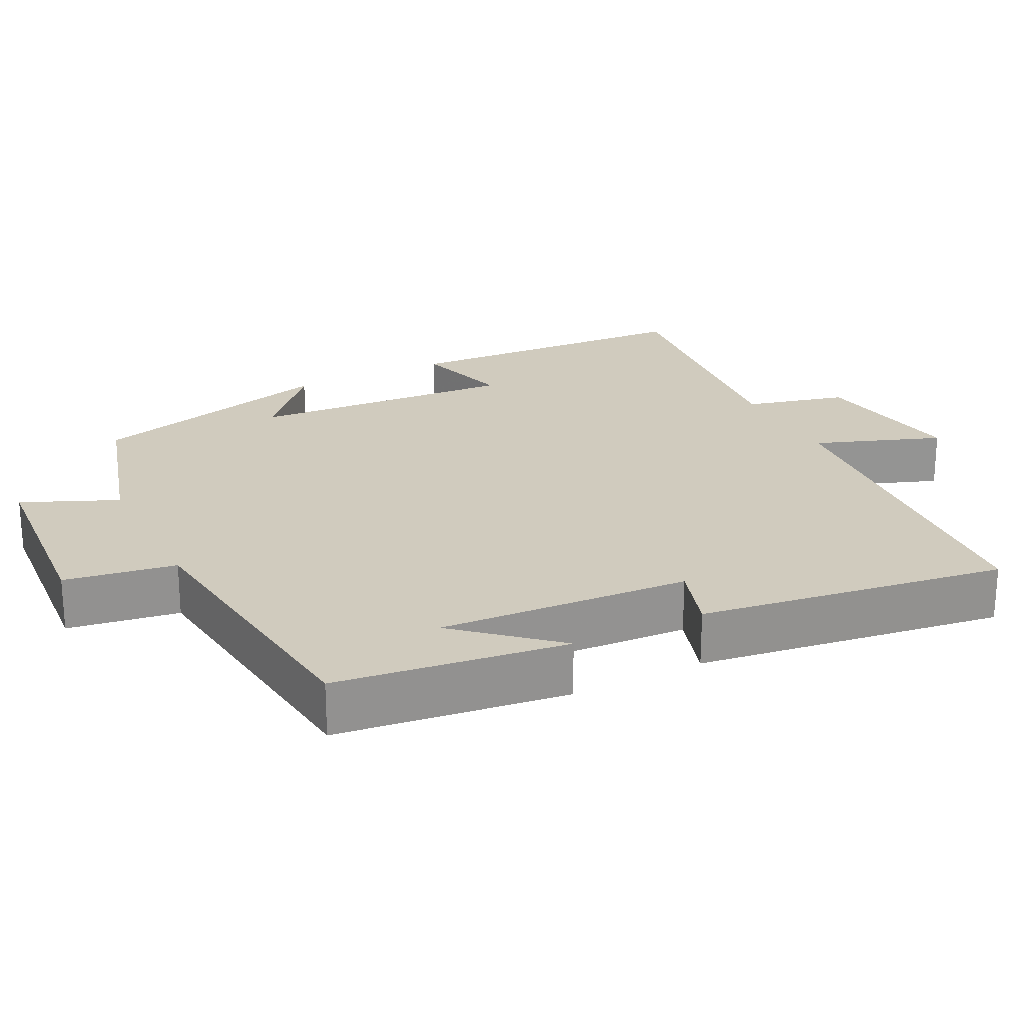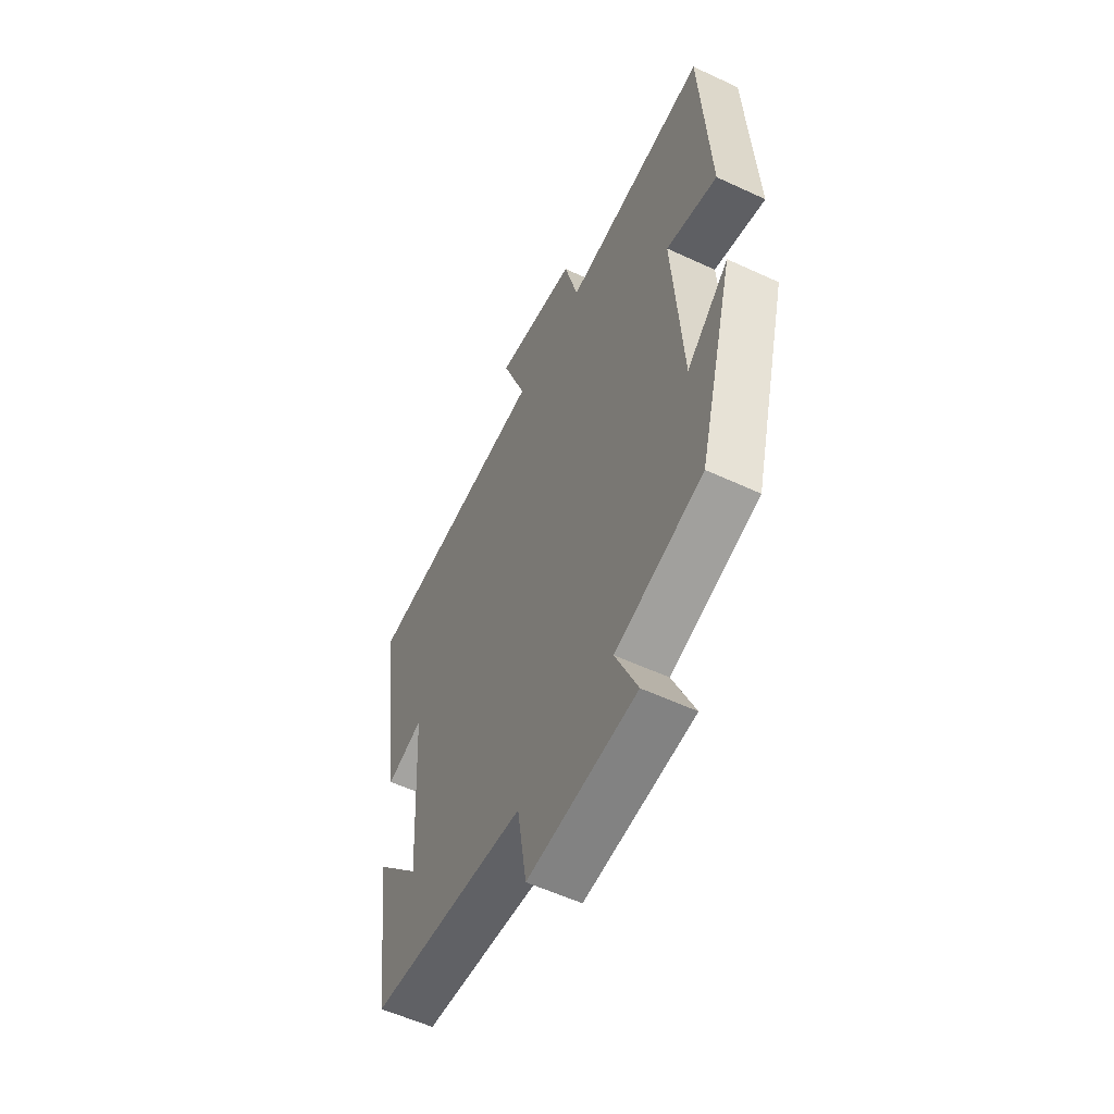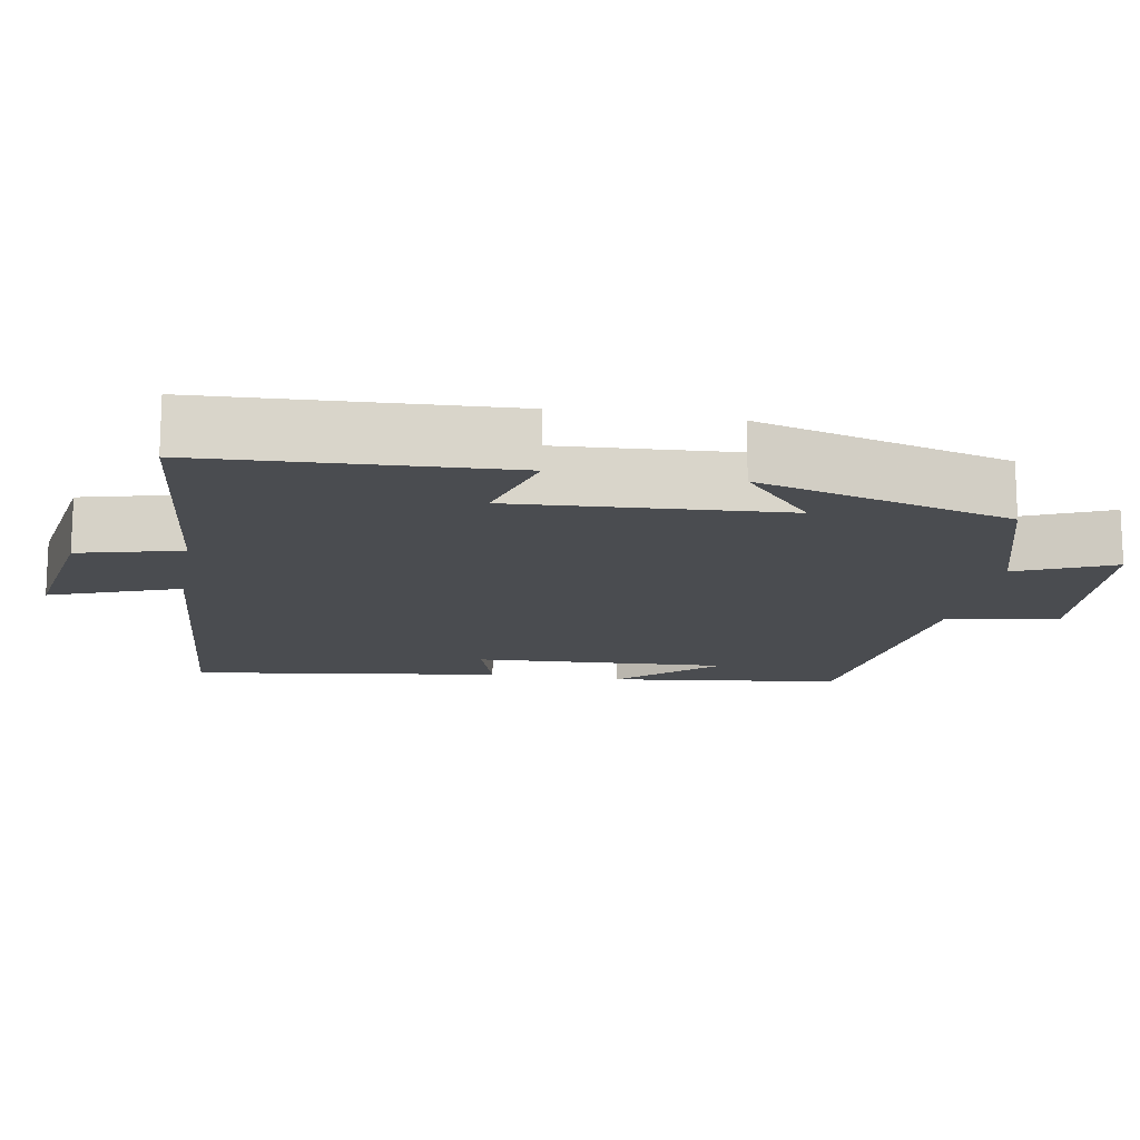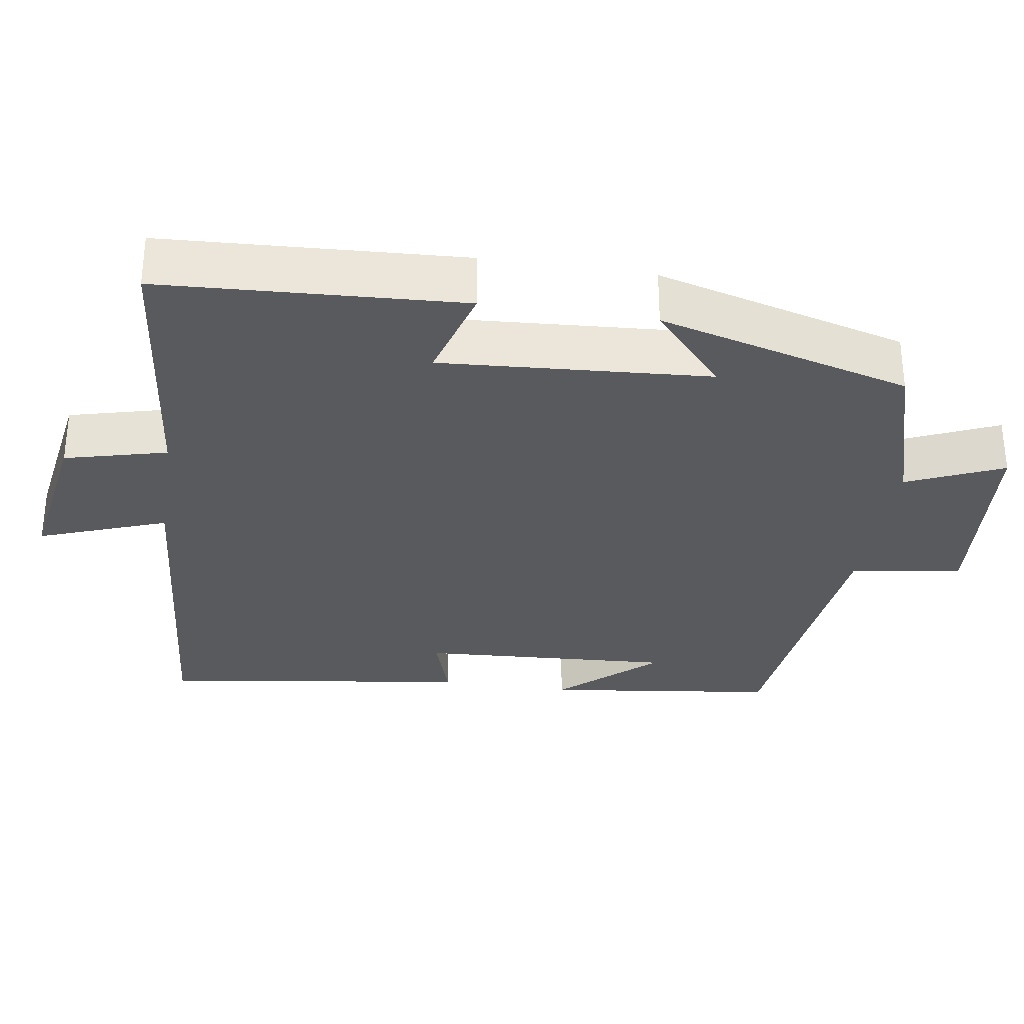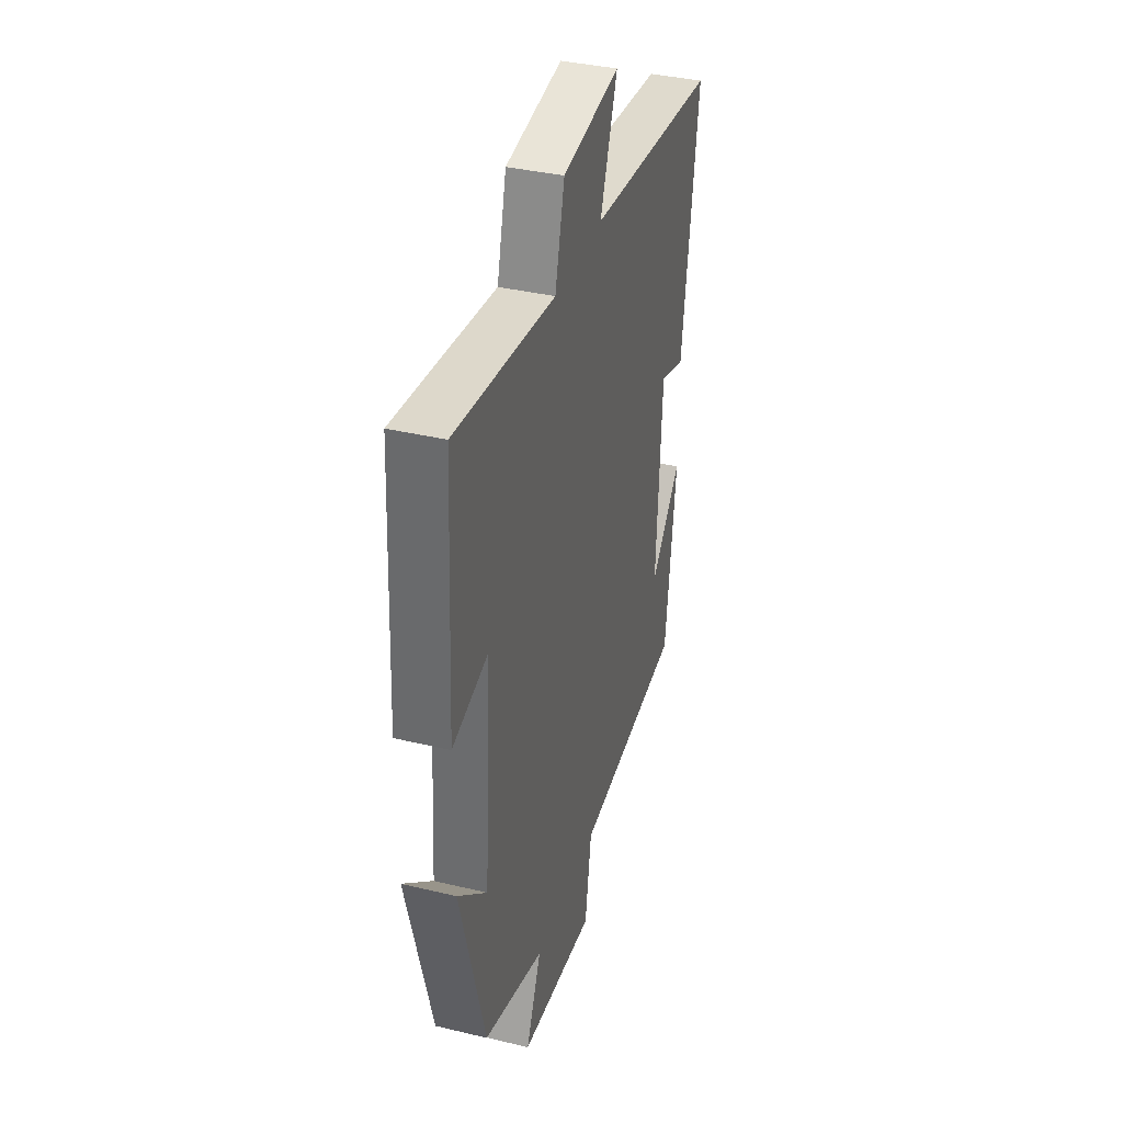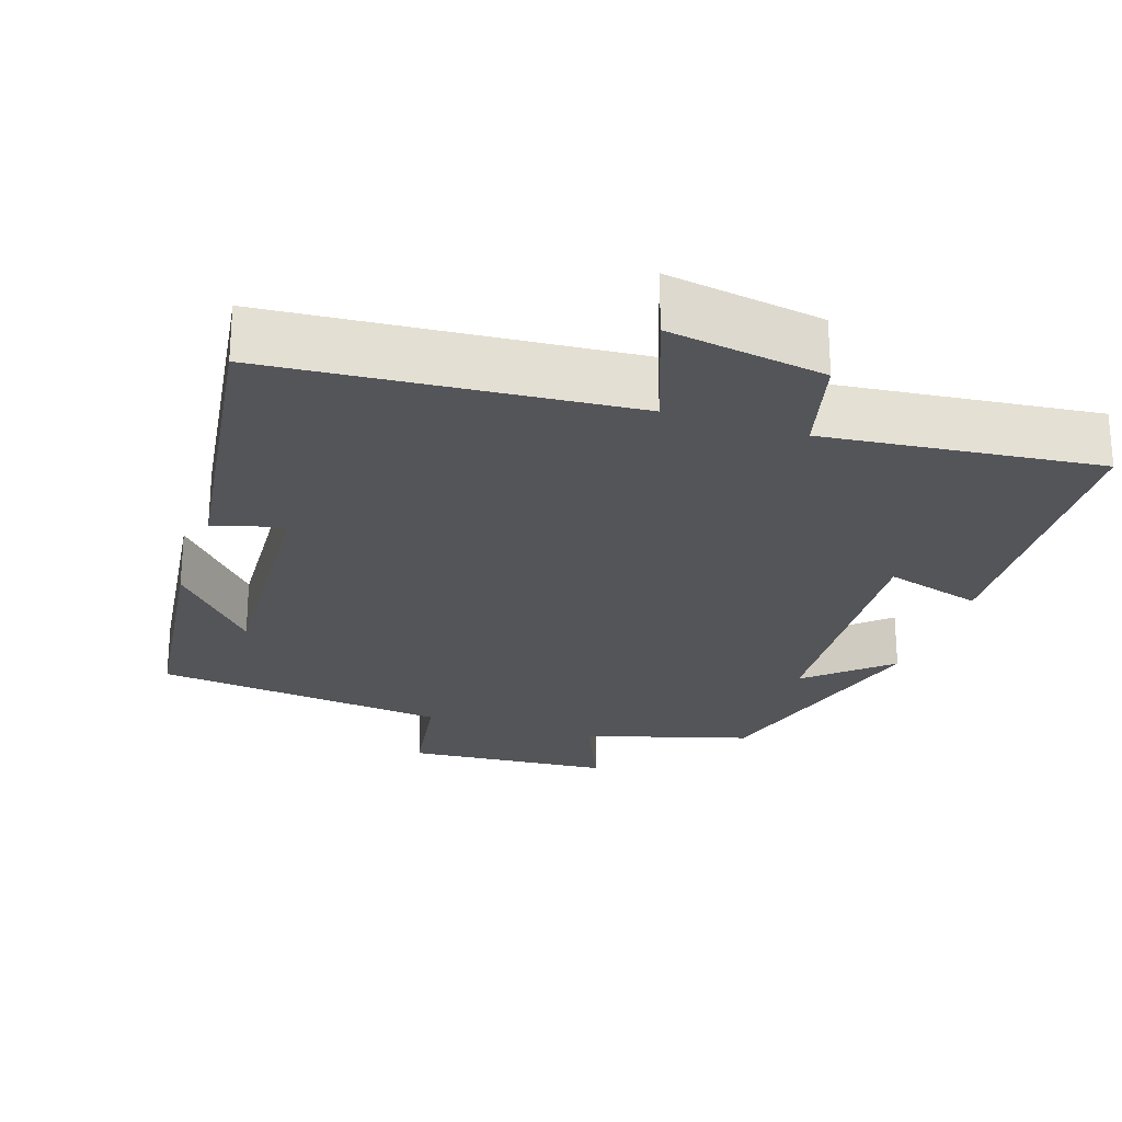
<metadata>
{"format":"obj","ext":"obj","renderer":"f3d","projection":"perspective","resolution":1024,"background":"white","views":[{"elev":23.4,"azim":-116.8,"up":"+Y"},{"elev":-56.4,"azim":64.0,"up":"+Z"},{"elev":-15.0,"azim":80.0,"up":"+Y"},{"elev":-31.6,"azim":81.3,"up":"+Y"},{"elev":37.0,"azim":107.2,"up":"+Z"},{"elev":-24.7,"azim":-18.5,"up":"+Y"}]}
</metadata>
<code>
v -0.46 0.07 -0.455
v -0.5 0.07 -0.142
v -0.386 0.07 -0.27
v -0.406 0.07 0.072
v -0.5 0.07 0.042
v -0.56 0.07 0.46
v -0.077 0.07 0.5
v -0.14 0.07 0.672
v 0.072 0.07 0.638
v 0.107 0.07 0.5
v 0.478 0.07 0.541
v 0.5 0.07 0.135
v 0.368 0.07 0.173
v 0.392 0.07 -0.189
v 0.5 0.07 -0.093
v 0.408 0.07 -0.434
v 0.185 0.07 -0.5
v 0.241 0.07 -0.629
v -0.037 0.07 -0.651
v -0.061 0.07 -0.5
v -0.46 0 -0.455
v -0.5 0 -0.142
v -0.386 0 -0.27
v -0.406 0 0.072
v -0.5 0 0.042
v -0.56 0 0.46
v -0.077 0 0.5
v -0.14 0 0.672
v 0.072 0 0.638
v 0.107 0 0.5
v 0.478 0 0.541
v 0.5 0 0.135
v 0.368 0 0.173
v 0.392 0 -0.189
v 0.5 0 -0.093
v 0.408 0 -0.434
v 0.185 0 -0.5
v 0.241 0 -0.629
v -0.037 0 -0.651
v -0.061 0 -0.5
f 17 18 19 20
f 14 15 16 17
f 17 20 1
f 14 17 1
f 13 14 1
f 10 11 12 13
f 7 8 9 10
f 6 7 10
f 5 6 10
f 4 5 10
f 3 4 10 13
f 1 2 3
f 1 3 13
f 40 39 38 37
f 37 36 35 34
f 21 40 37
f 21 37 34
f 21 34 33
f 33 32 31 30
f 30 29 28 27
f 30 27 26
f 30 26 25
f 30 25 24
f 33 30 24 23
f 23 22 21
f 33 23 21
f 1 21 22 2
f 2 22 23 3
f 3 23 24 4
f 4 24 25 5
f 5 25 26 6
f 6 26 27 7
f 7 27 28 8
f 8 28 29 9
f 9 29 30 10
f 10 30 31 11
f 11 31 32 12
f 12 32 33 13
f 13 33 34 14
f 14 34 35 15
f 15 35 36 16
f 16 36 37 17
f 17 37 38 18
f 18 38 39 19
f 19 39 40 20
f 20 40 21 1

</code>
